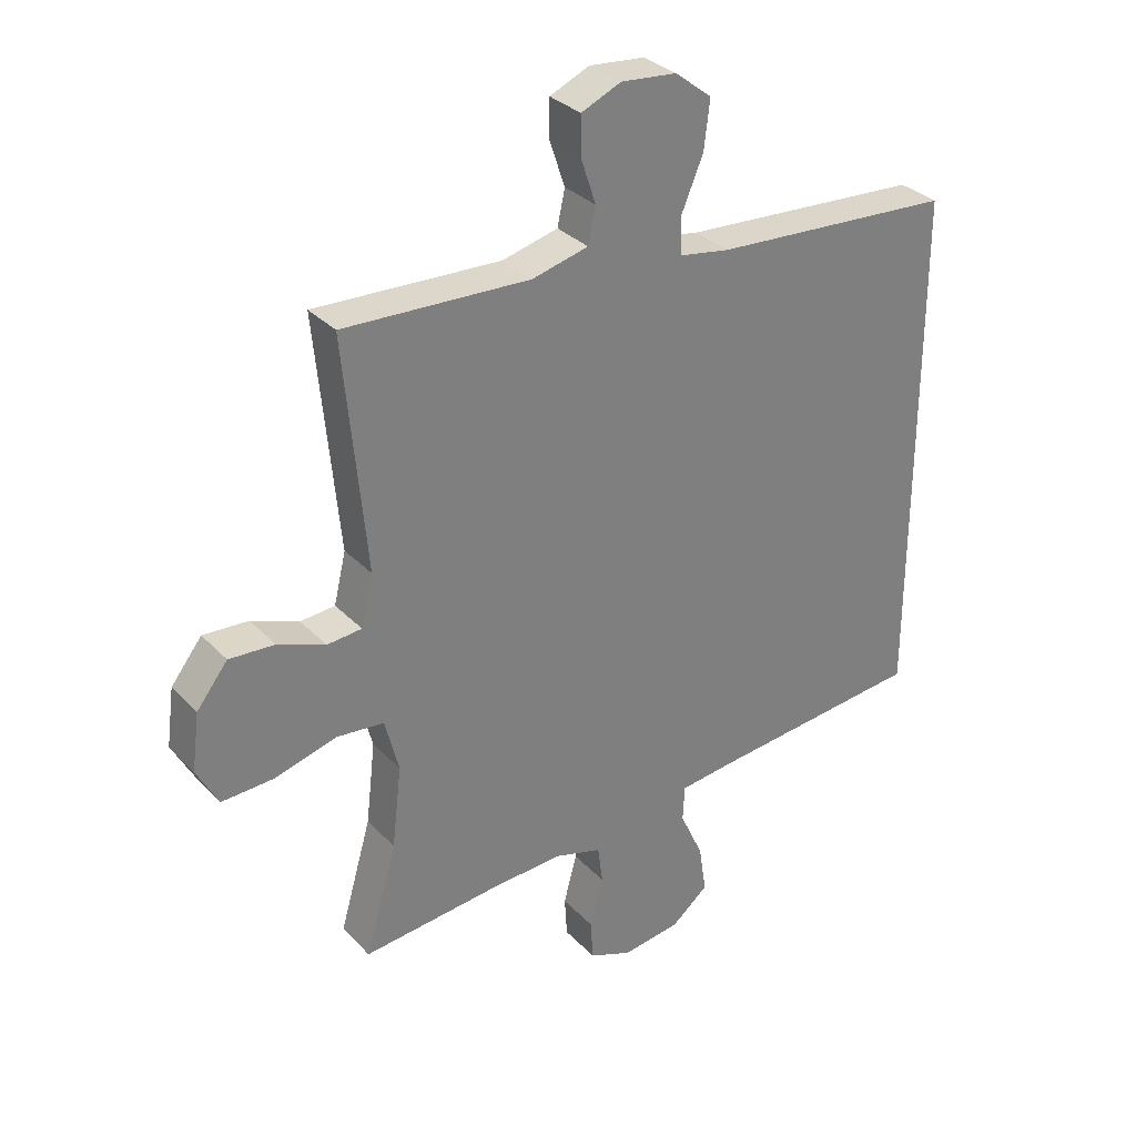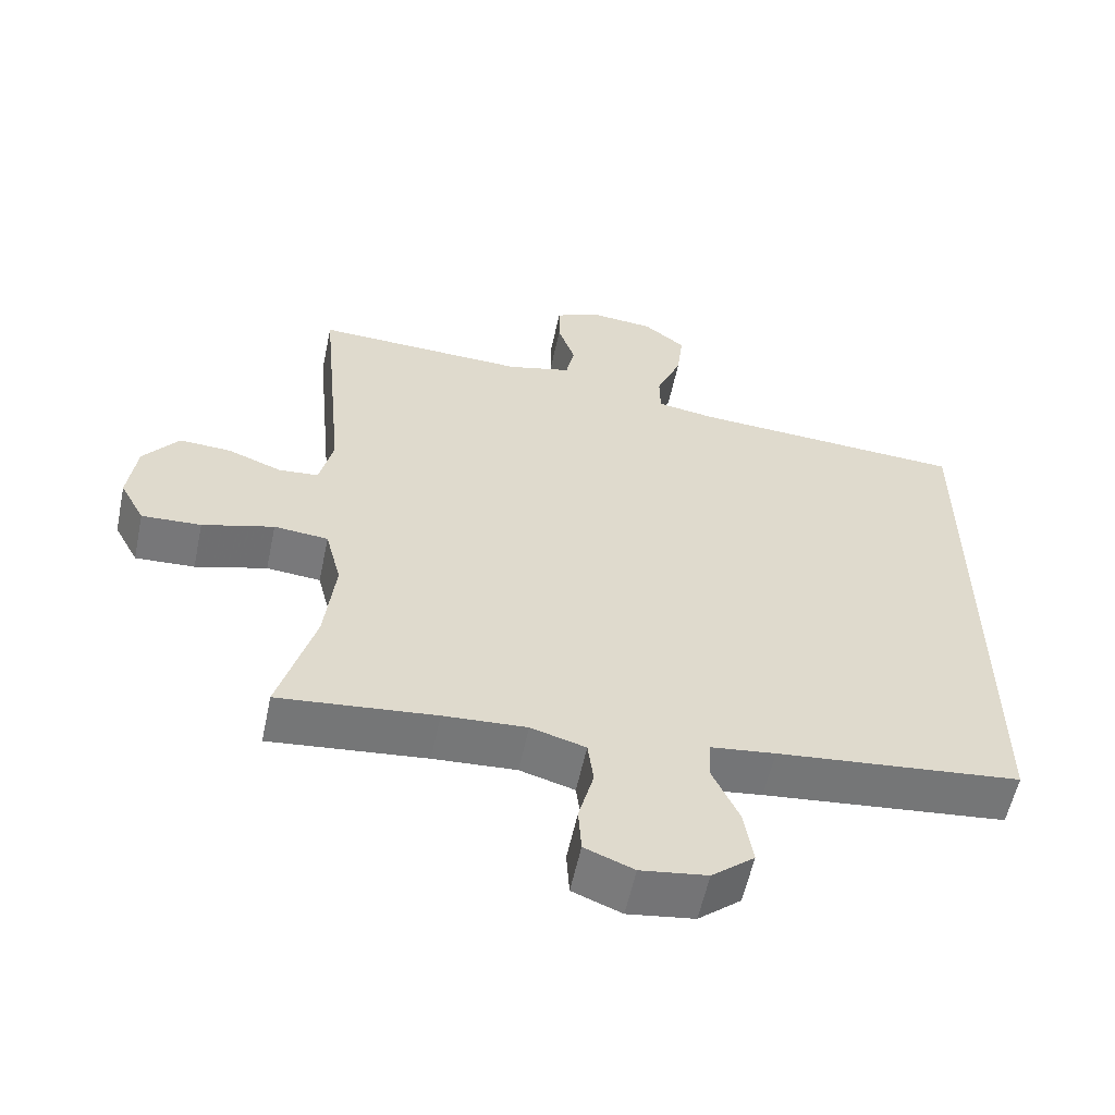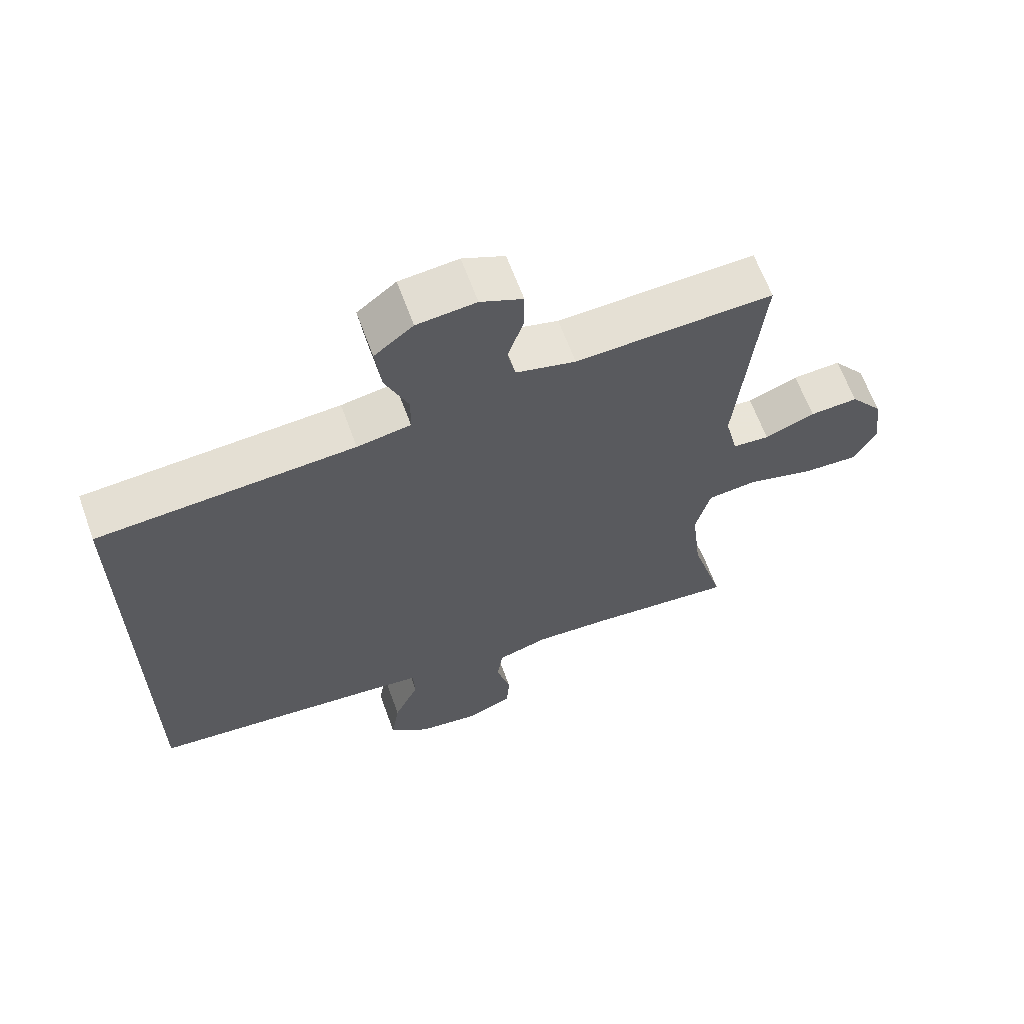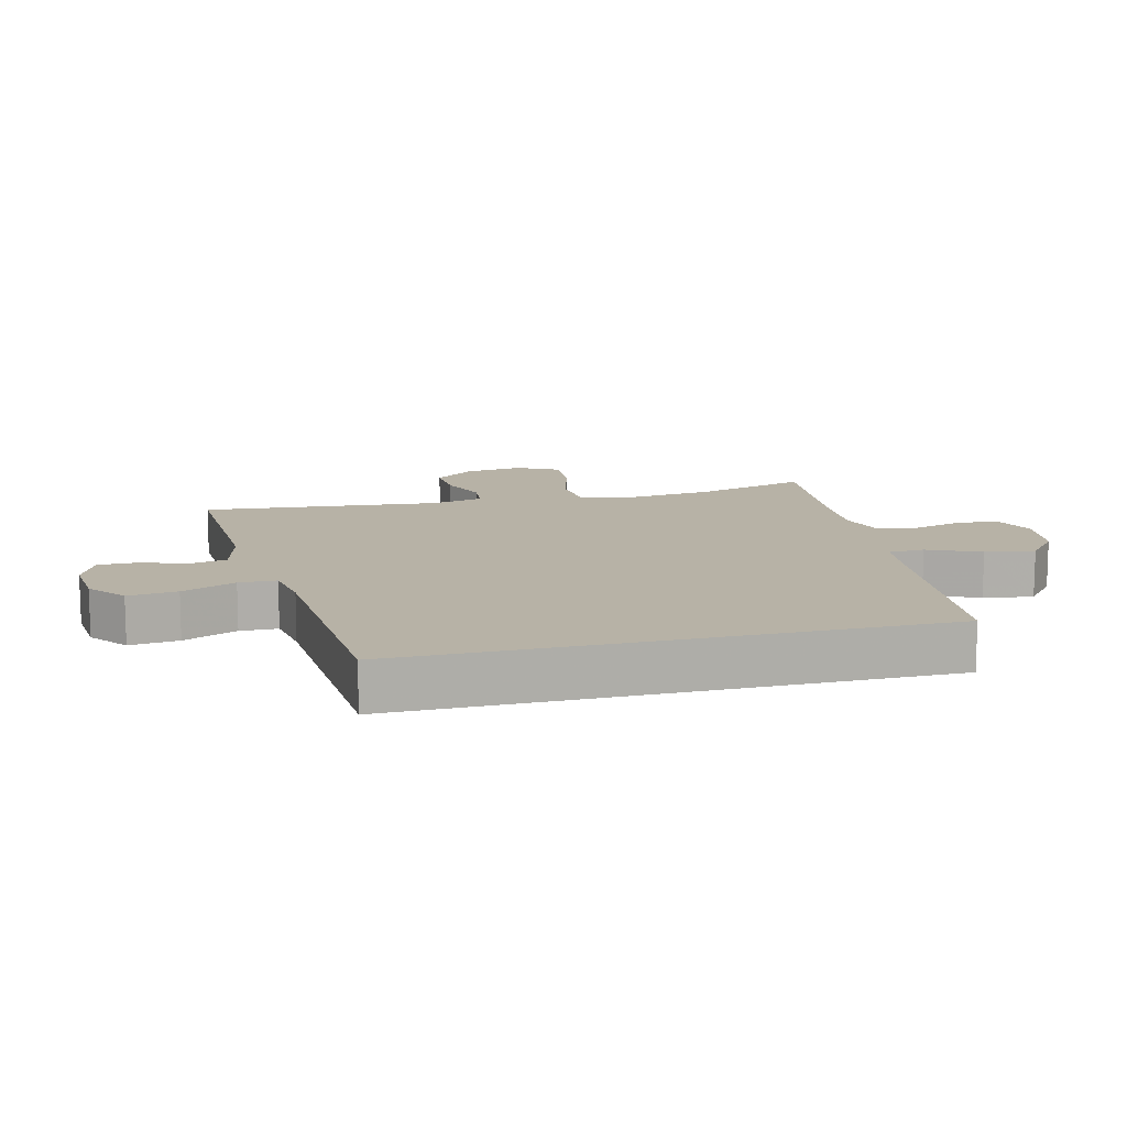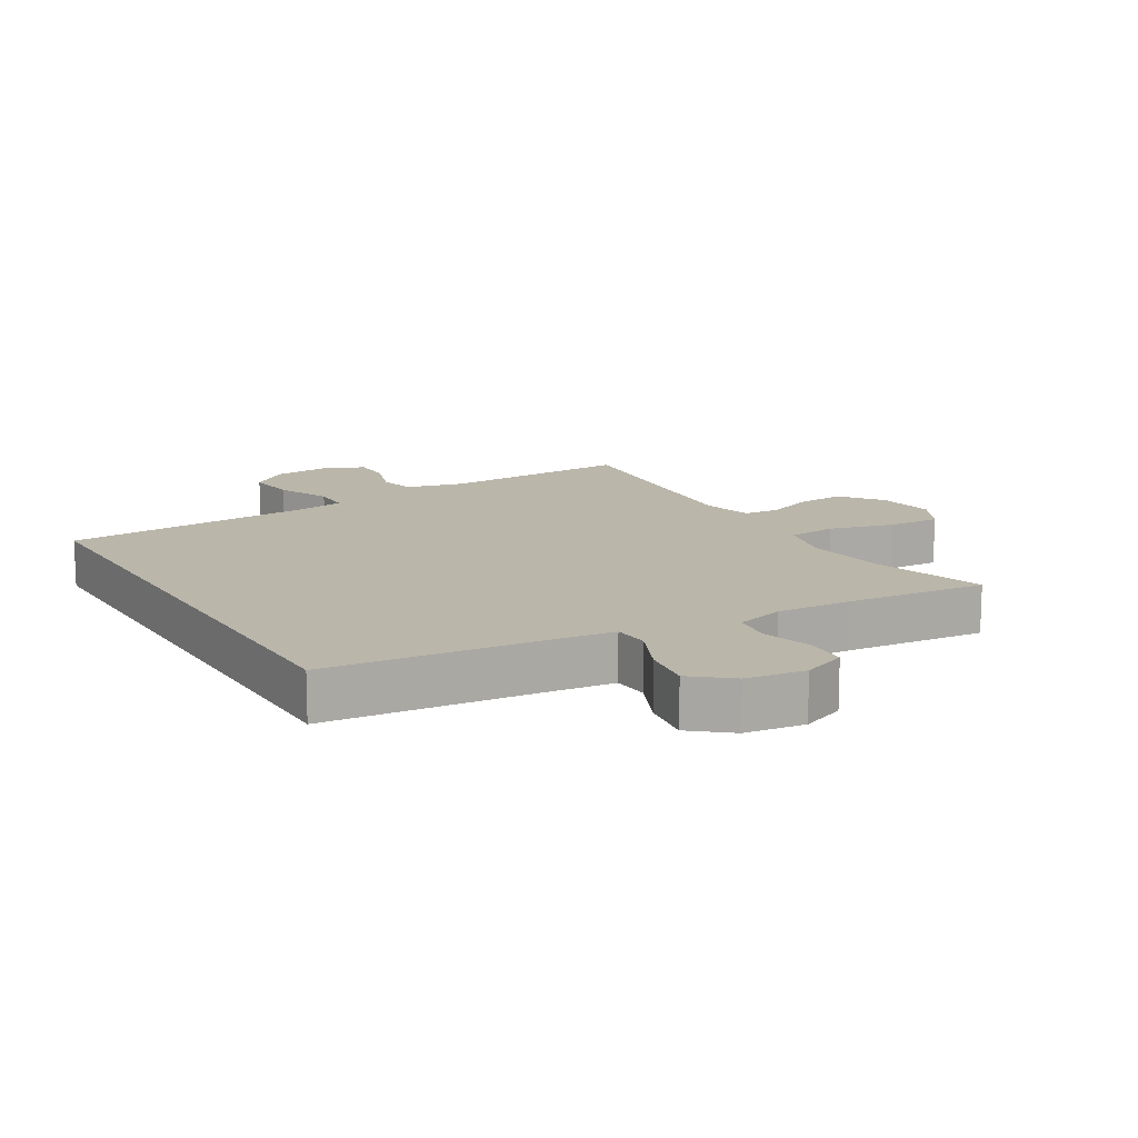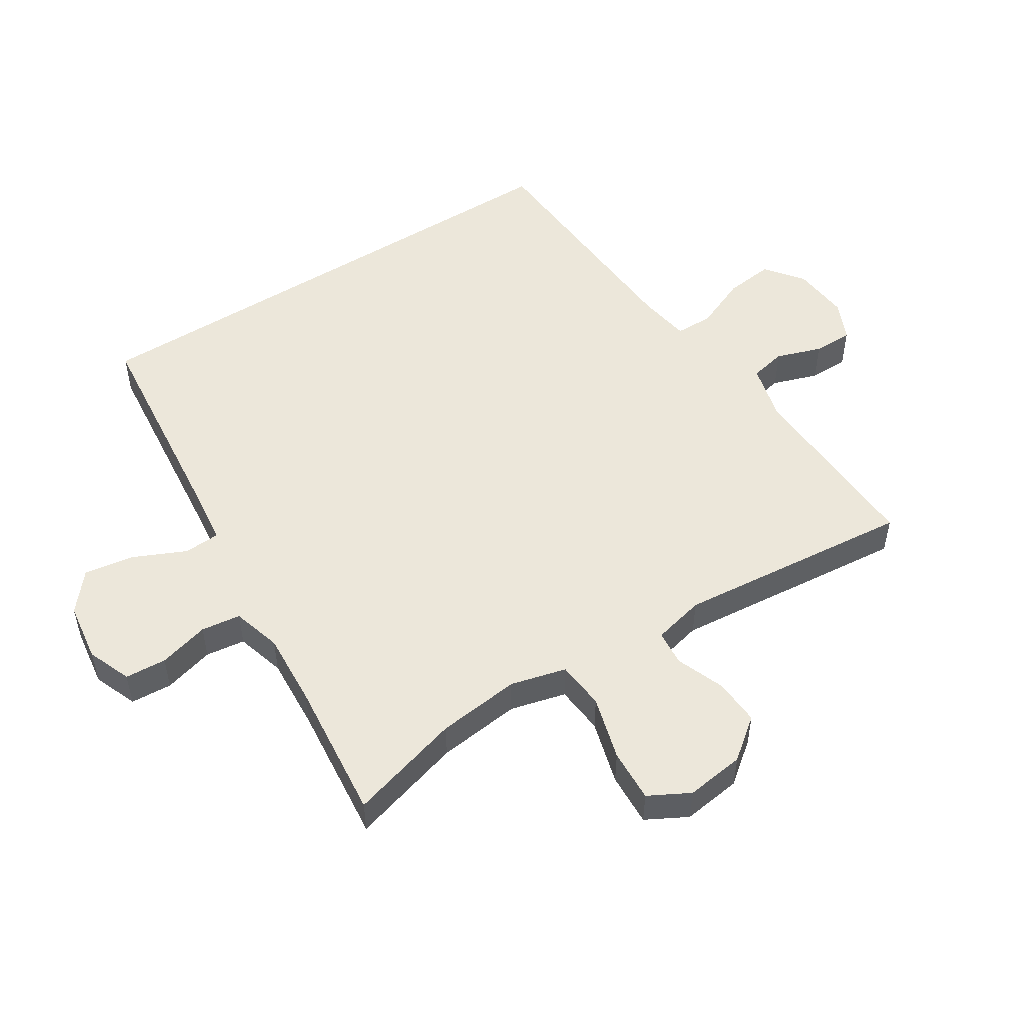
<metadata>
{"format":"obj","ext":"obj","renderer":"f3d","projection":"perspective","resolution":1024,"background":"white","views":[{"elev":31.6,"azim":-35.2,"up":"+Z"},{"elev":-57.5,"azim":-11.9,"up":"+Z"},{"elev":64.0,"azim":160.0,"up":"+Z"},{"elev":12.5,"azim":75.8,"up":"+Y"},{"elev":13.8,"azim":148.9,"up":"+Y"},{"elev":51.5,"azim":-122.5,"up":"+Y"}]}
</metadata>
<code>
v -0.5 0.07 -0.5
v -0.45 0.07 -0.326
v -0.435 0.07 -0.197
v -0.457 0.07 -0.111
v -0.532 0.07 -0.104
v -0.631 0.07 -0.132
v -0.713 0.07 -0.136
v -0.747 0.07 -0.073
v -0.735 0.07 0.018
v -0.686 0.07 0.081
v -0.614 0.07 0.077
v -0.539 0.07 0.048
v -0.484 0.07 0.053
v -0.465 0.07 0.133
v -0.5 0.07 0.5
v -0.205 0.07 0.489
v -0.116 0.07 0.512
v -0.104 0.07 0.568
v -0.128 0.07 0.639
v -0.128 0.07 0.7
v -0.065 0.07 0.728
v 0.023 0.07 0.72
v 0.081 0.07 0.675
v 0.072 0.07 0.599
v 0.037 0.07 0.516
v 0.038 0.07 0.458
v 0.118 0.07 0.445
v 0.5 0.07 0.422
v 0.5 0.07 -0.401
v 0.161 0.07 -0.436
v 0.072 0.07 -0.447
v 0.069 0.07 -0.503
v 0.106 0.07 -0.584
v 0.118 0.07 -0.661
v 0.059 0.07 -0.71
v -0.033 0.07 -0.723
v -0.101 0.07 -0.696
v -0.105 0.07 -0.632
v -0.084 0.07 -0.554
v -0.092 0.07 -0.493
v -0.168 0.07 -0.471
v -0.283 0.07 -0.478
v -0.5 0 -0.5
v -0.45 0 -0.326
v -0.435 0 -0.197
v -0.457 0 -0.111
v -0.532 0 -0.104
v -0.631 0 -0.132
v -0.713 0 -0.136
v -0.747 0 -0.073
v -0.735 0 0.018
v -0.686 0 0.081
v -0.614 0 0.077
v -0.539 0 0.048
v -0.484 0 0.053
v -0.465 0 0.133
v -0.5 0 0.5
v -0.205 0 0.489
v -0.116 0 0.512
v -0.104 0 0.568
v -0.128 0 0.639
v -0.128 0 0.7
v -0.065 0 0.728
v 0.023 0 0.72
v 0.081 0 0.675
v 0.072 0 0.599
v 0.037 0 0.516
v 0.038 0 0.458
v 0.118 0 0.445
v 0.5 0 0.422
v 0.5 0 -0.401
v 0.161 0 -0.436
v 0.072 0 -0.447
v 0.069 0 -0.503
v 0.106 0 -0.584
v 0.118 0 -0.661
v 0.059 0 -0.71
v -0.033 0 -0.723
v -0.101 0 -0.696
v -0.105 0 -0.632
v -0.084 0 -0.554
v -0.092 0 -0.493
v -0.168 0 -0.471
v -0.283 0 -0.478
f 37 38 39
f 36 37 39
f 35 36 39
f 34 35 39
f 33 34 39
f 32 33 39
f 31 32 39 40
f 27 28 29 30
f 26 27 30 31
f 23 24 25
f 22 23 25
f 21 22 25
f 20 21 25
f 19 20 25
f 18 19 25
f 17 18 25 26
f 31 40 41
f 26 31 41
f 17 26 41
f 16 17 41
f 10 11 12
f 9 10 12
f 8 9 12
f 7 8 12
f 6 7 12
f 5 6 12
f 4 5 12 13
f 3 4 13 14
f 42 1 2
f 42 2 3
f 16 41 42
f 15 16 42
f 14 15 42
f 3 14 42
f 81 80 79
f 81 79 78
f 81 78 77
f 81 77 76
f 81 76 75
f 81 75 74
f 82 81 74 73
f 72 71 70 69
f 73 72 69 68
f 67 66 65
f 67 65 64
f 67 64 63
f 67 63 62
f 67 62 61
f 67 61 60
f 68 67 60 59
f 83 82 73
f 83 73 68
f 83 68 59
f 83 59 58
f 54 53 52
f 54 52 51
f 54 51 50
f 54 50 49
f 54 49 48
f 54 48 47
f 55 54 47 46
f 56 55 46 45
f 44 43 84
f 45 44 84
f 84 83 58
f 84 58 57
f 84 57 56
f 84 56 45
f 1 43 44 2
f 2 44 45 3
f 3 45 46 4
f 4 46 47 5
f 5 47 48 6
f 6 48 49 7
f 7 49 50 8
f 8 50 51 9
f 9 51 52 10
f 10 52 53 11
f 11 53 54 12
f 12 54 55 13
f 13 55 56 14
f 14 56 57 15
f 15 57 58 16
f 16 58 59 17
f 17 59 60 18
f 18 60 61 19
f 19 61 62 20
f 20 62 63 21
f 21 63 64 22
f 22 64 65 23
f 23 65 66 24
f 24 66 67 25
f 25 67 68 26
f 26 68 69 27
f 27 69 70 28
f 28 70 71 29
f 29 71 72 30
f 30 72 73 31
f 31 73 74 32
f 32 74 75 33
f 33 75 76 34
f 34 76 77 35
f 35 77 78 36
f 36 78 79 37
f 37 79 80 38
f 38 80 81 39
f 39 81 82 40
f 40 82 83 41
f 41 83 84 42
f 42 84 43 1

</code>
